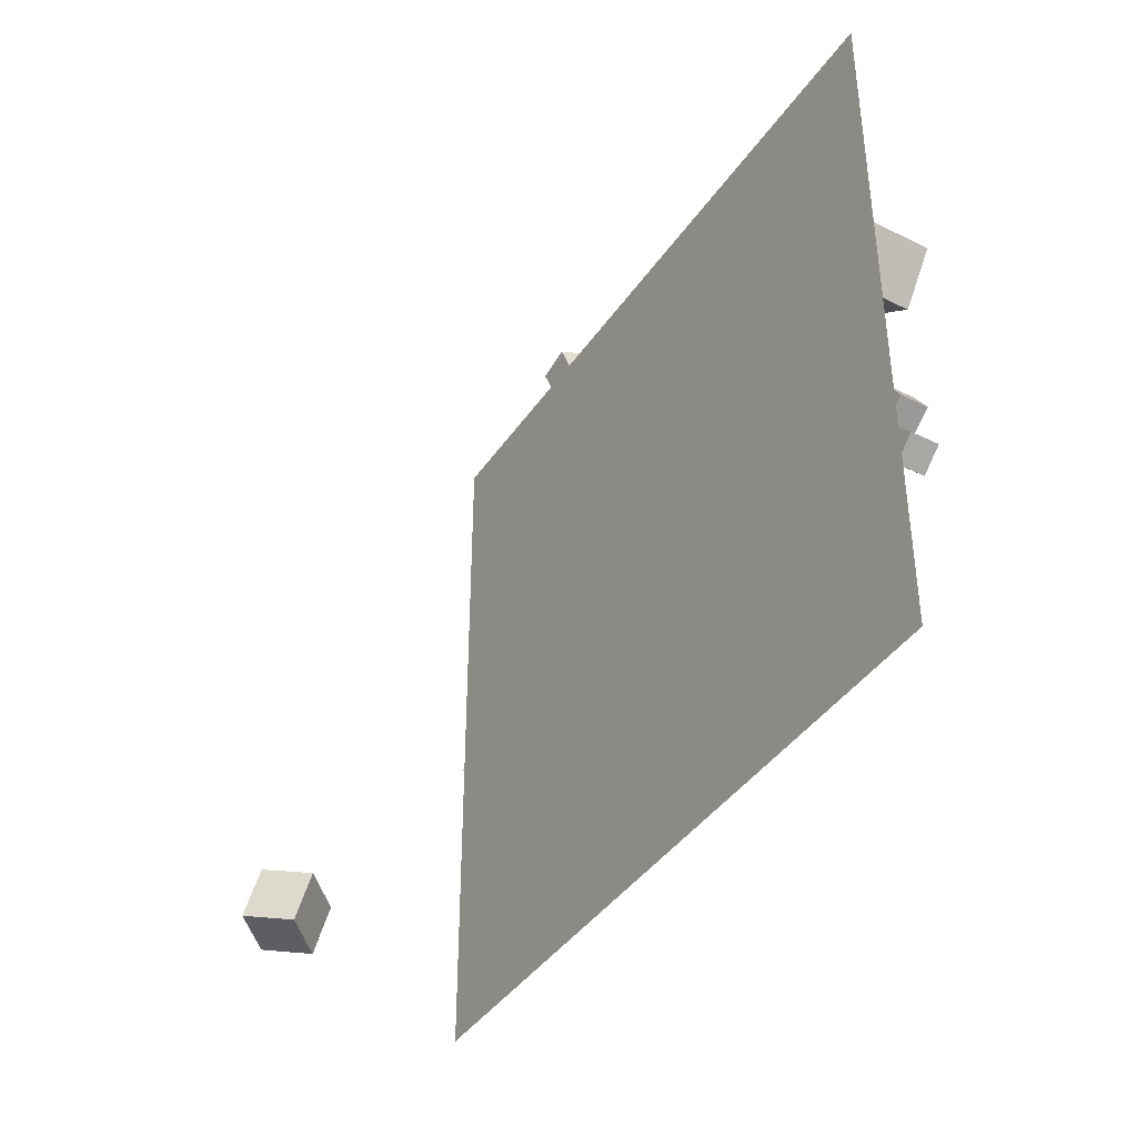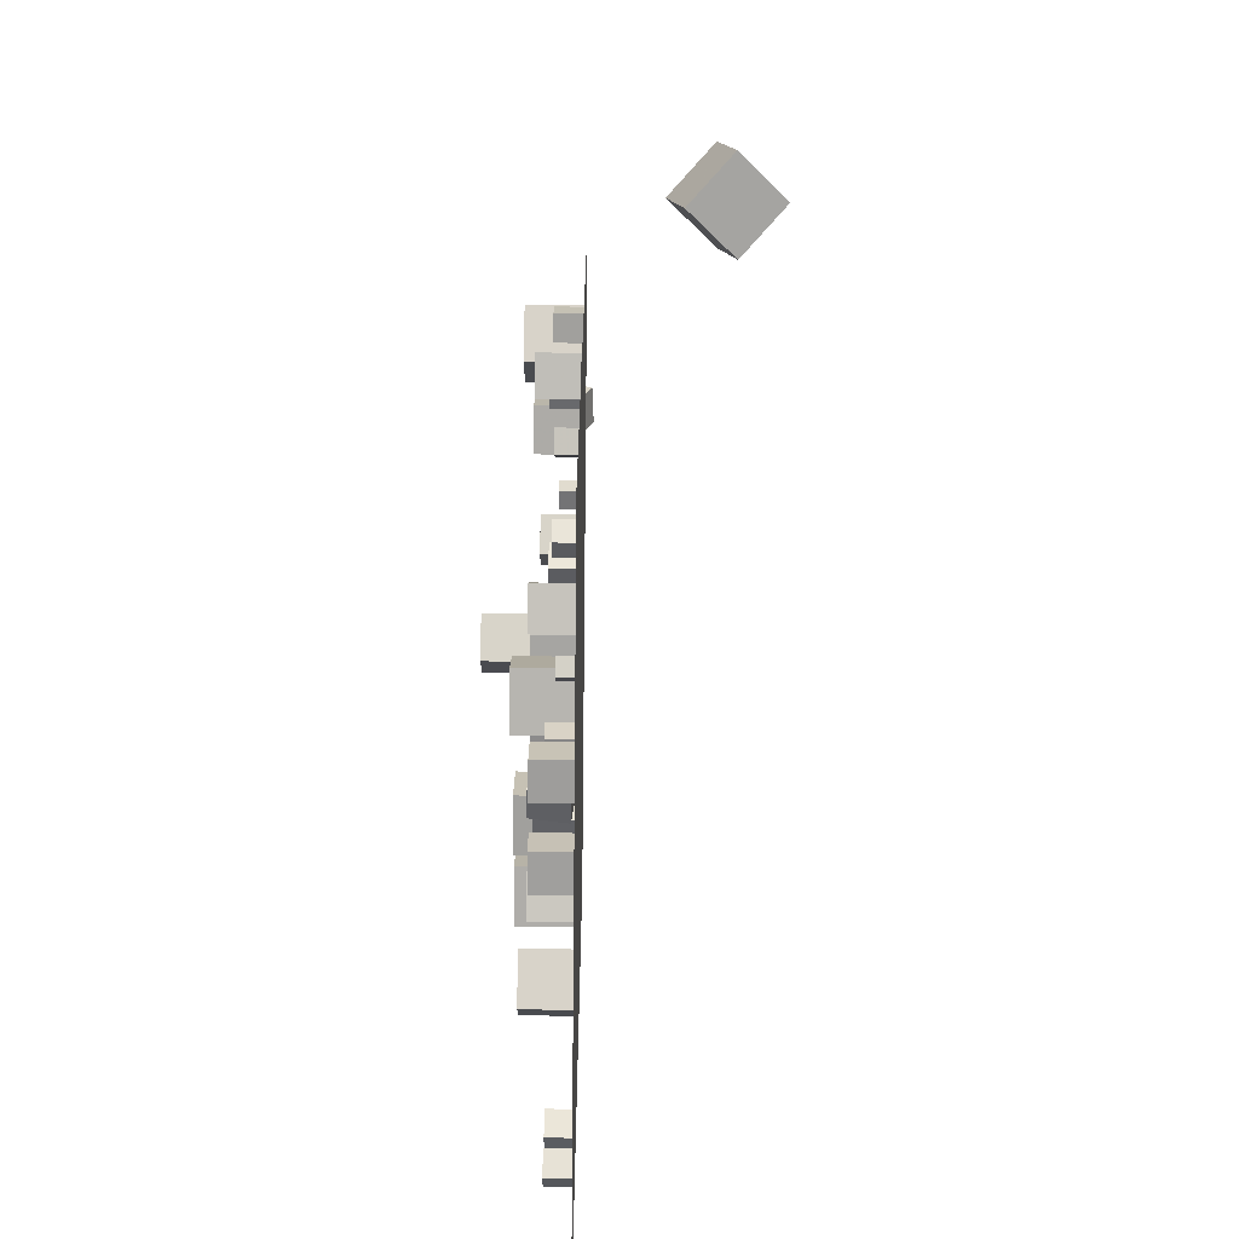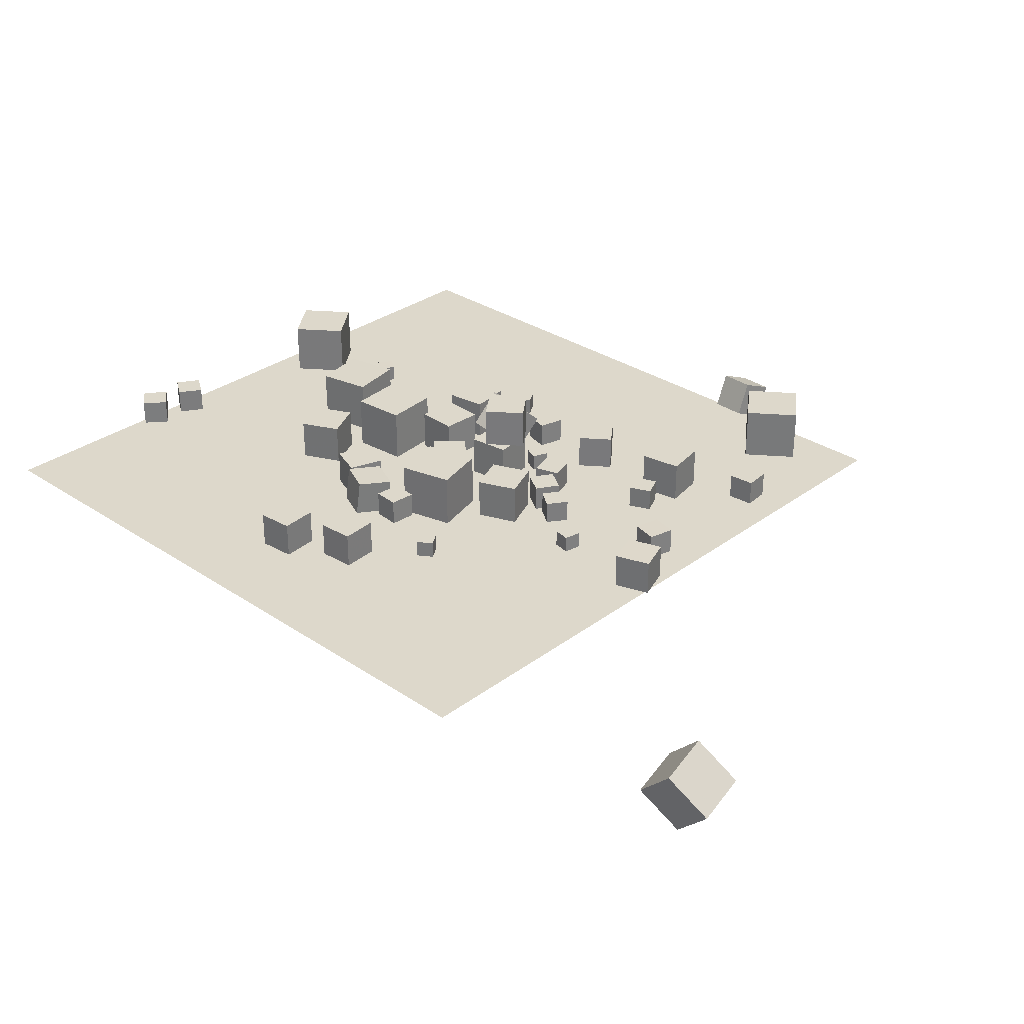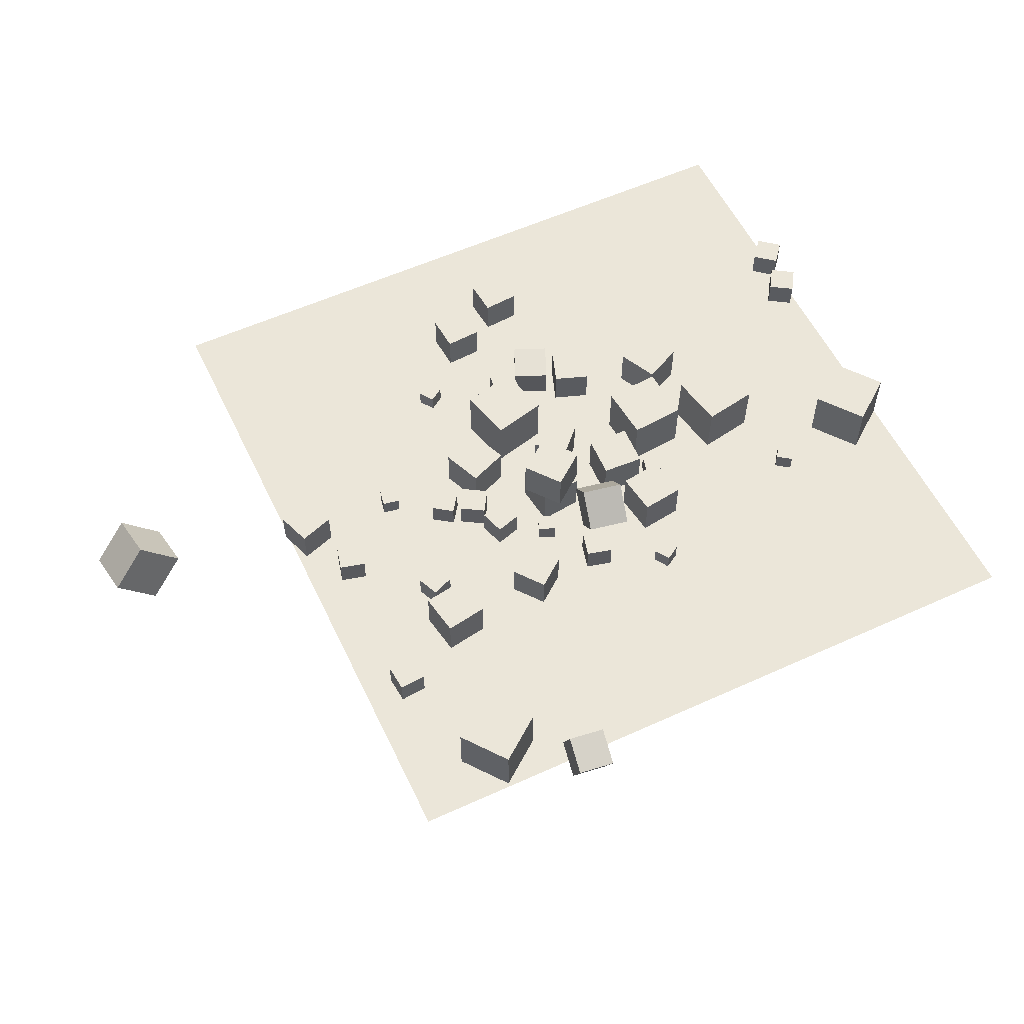
<metadata>
{"format":"obj","ext":"obj","renderer":"f3d","projection":"perspective","resolution":1024,"background":"white","views":[{"elev":-40.6,"azim":-121.1,"up":"+Y"},{"elev":-66.6,"azim":89.3,"up":"+Y"},{"elev":31.3,"azim":43.6,"up":"+Z"},{"elev":56.8,"azim":154.6,"up":"+Z"}]}
</metadata>
<code>
v 6.676 19.96 -2.537
v 5.093 18.73 -2.537
v 6.676 19.96 -0.5368
v 5.093 18.73 -0.5368
v 7.899 18.37 -2.537
v 6.316 17.15 -2.537
v 7.899 18.37 -0.5368
v 6.316 17.15 -0.5368
f 2 4 3
f 8 7 3
f 6 5 7
f 6 2 1
f 3 7 5
f 8 4 2
f 1 2 3
f 4 8 3
f 8 6 7
f 5 6 1
f 1 3 5
f 6 8 2
v 1.661 14.28 -0.2116
v 3.969 14.57 -0.2116
v 1.661 14.28 -2.537
v 3.969 14.57 -2.537
v 1.951 11.97 -0.2116
v 4.258 12.26 -0.2116
v 1.95 11.97 -2.537
v 4.258 12.26 -2.537
f 12 11 9
f 16 15 11
f 14 13 15
f 10 9 13
f 9 11 15
f 16 12 10
f 10 12 9
f 12 16 11
f 16 14 15
f 14 10 13
f 13 9 15
f 14 16 10
v 4.887 15.65 -1.592
v 4.015 16.02 -1.592
v 4.523 14.78 -1.592
v 3.651 15.15 -1.592
v 4.887 15.65 -2.537
v 4.015 16.02 -2.537
v 4.523 14.78 -2.537
v 3.651 15.15 -2.537
f 20 19 17
f 24 23 19
f 24 22 21
f 18 17 21
f 17 19 23
f 22 24 20
f 18 20 17
f 20 24 19
f 23 24 21
f 22 18 21
f 21 17 23
f 18 22 20
v 11.89 10.03 -2.537
v 11.71 9.1 -2.537
v 11.89 10.03 -1.592
v 11.71 9.1 -1.592
v 12.82 9.854 -2.537
v 12.64 8.926 -2.537
v 12.82 9.854 -1.592
v 12.64 8.926 -1.592
f 28 27 25
f 32 31 27
f 30 29 31
f 26 25 29
f 27 31 29
f 32 28 26
f 26 28 25
f 28 32 27
f 32 30 31
f 30 26 29
f 25 27 29
f 30 32 26
v 1.521 13.9 -0.2116
v 1.521 13.9 2.114
v 3.356 15.33 -0.2118
v 3.356 15.33 2.113
v 2.949 12.07 -0.2116
v 2.949 12.07 2.114
v 4.784 13.5 -0.2117
v 4.784 13.5 2.113
f 36 35 33
f 36 40 39
f 38 37 39
f 38 34 33
f 35 39 37
f 40 36 34
f 34 36 33
f 35 36 39
f 40 38 39
f 37 38 33
f 33 35 37
f 38 40 34
v 5.071 10.54 -2.537
v 5.948 8.386 -2.537
v 5.071 10.54 -0.2116
v 5.948 8.386 -0.2116
v 7.224 11.42 -2.537
v 8.102 9.264 -2.537
v 7.224 11.42 -0.2116
v 8.102 9.264 -0.2116
f 44 43 41
f 48 47 43
f 46 45 47
f 42 41 45
f 43 47 45
f 48 44 42
f 42 44 41
f 44 48 43
f 48 46 47
f 46 42 45
f 41 43 45
f 46 48 42
v -11.54 16.44 -1.604
v -12.31 16.99 -1.61
v -11.54 16.44 -2.549
v -12.31 16.99 -2.555
v -10.99 17.21 -1.6
v -11.76 17.76 -1.606
v -10.99 17.21 -2.545
v -11.76 17.75 -2.551
f 52 51 49
f 52 56 55
f 56 54 53
f 50 49 53
f 49 51 55
f 56 52 50
f 50 52 49
f 51 52 55
f 55 56 53
f 54 50 53
f 53 49 55
f 54 56 50
v 1.529 8.524 -2.537
v 2.278 5.565 -2.537
v 1.529 8.524 0.5157
v 2.278 5.565 0.5157
v 4.488 9.274 -2.537
v 5.237 6.315 -2.537
v 4.488 9.274 0.5157
v 5.237 6.315 0.5157
f 60 59 57
f 64 63 59
f 64 62 61
f 62 58 57
f 59 63 61
f 64 60 58
f 58 60 57
f 60 64 59
f 63 64 61
f 61 62 57
f 57 59 61
f 62 64 58
v 29.79 1.478 -8.681
v 27.63 0.7294 -6.651
v 27.65 1.733 -10.85
v 25.5 0.9853 -8.818
v 29.43 4.426 -7.978
v 27.27 3.678 -5.947
v 27.29 4.682 -10.15
v 25.14 3.934 -8.115
f 66 68 67
f 72 71 67
f 72 70 69
f 66 65 69
f 65 67 71
f 70 72 68
f 65 66 67
f 68 72 67
f 71 72 69
f 70 66 69
f 69 65 71
f 66 70 68
v -18.65 3.505 -1.089
v -19.58 2.384 -1.087
v -17.53 2.574 -1.091
v -18.46 1.452 -1.09
v -18.65 3.506 -2.546
v -19.58 2.385 -2.545
v -17.53 2.574 -2.549
v -18.46 1.453 -2.548
f 76 75 73
f 76 80 79
f 78 77 79
f 78 74 73
f 73 75 79
f 78 80 76
f 74 76 73
f 75 76 79
f 80 78 79
f 77 78 73
f 77 73 79
f 74 78 76
v 15.34 12.23 -1.096
v 15.34 12.23 -2.554
v 16.75 11.88 -1.089
v 16.76 11.88 -2.546
v 15.69 13.65 -1.101
v 15.69 13.64 -2.559
v 17.1 13.3 -1.093
v 17.11 13.29 -2.551
f 84 83 81
f 84 88 87
f 88 86 85
f 82 81 85
f 83 87 85
f 88 84 82
f 82 84 81
f 83 84 87
f 87 88 85
f 86 82 85
f 81 83 85
f 86 88 82
v 5.858 14.53 -2.537
v 5.858 14.53 -1.079
v 7.251 14.96 -2.537
v 7.251 14.96 -1.079
v 6.291 13.14 -2.537
v 6.291 13.14 -1.079
v 7.683 13.57 -2.537
v 7.683 13.57 -1.079
f 92 91 89
f 96 95 91
f 94 93 95
f 94 90 89
f 91 95 93
f 94 96 92
f 90 92 89
f 92 96 91
f 96 94 95
f 93 94 89
f 89 91 93
f 90 94 92
v -2.72 12.15 -0.2116
v -0.3977 12.04 -0.2116
v -2.613 14.47 -0.2116
v -0.2906 14.37 -0.2116
v -2.72 12.15 -2.537
v -0.3977 12.04 -2.537
v -2.613 14.47 -2.537
v -0.2906 14.37 -2.537
f 100 99 97
f 104 103 99
f 102 101 103
f 98 97 101
f 99 103 101
f 104 100 98
f 98 100 97
f 100 104 99
f 104 102 103
f 102 98 101
f 97 99 101
f 102 104 98
v 7.996 11.29 -1.079
v 8.759 12.53 -1.079
v 6.754 12.05 -1.079
v 7.517 13.29 -1.079
v 7.996 11.29 -2.537
v 8.759 12.53 -2.537
v 6.754 12.05 -2.537
v 7.517 13.29 -2.537
f 108 107 105
f 112 111 107
f 112 110 109
f 110 106 105
f 107 111 109
f 112 108 106
f 106 108 105
f 108 112 107
f 111 112 109
f 109 110 105
f 105 107 109
f 110 112 106
v 9.53 10.6 -2.537
v 9.53 10.6 -1.251
v 8.48 11.34 -2.537
v 8.48 11.34 -1.251
v 10.27 11.65 -2.537
v 10.27 11.65 -1.251
v 9.221 12.39 -2.537
v 9.221 12.39 -1.251
f 116 115 113
f 116 120 119
f 118 117 119
f 114 113 117
f 115 119 117
f 120 116 114
f 114 116 113
f 115 116 119
f 120 118 119
f 118 114 117
f 113 115 117
f 118 120 114
v 2.236 0.8024 -2.537
v 2.375 -1.193 -2.537
v 2.237 0.802 -0.5367
v 2.376 -1.193 -0.5371
v 4.231 0.9415 -2.537
v 4.371 -1.054 -2.537
v 4.232 0.9411 -0.537
v 4.371 -1.054 -0.5374
f 124 123 121
f 128 127 123
f 126 125 127
f 122 121 125
f 123 127 125
f 128 124 122
f 122 124 121
f 124 128 123
f 128 126 127
f 126 122 125
f 121 123 125
f 126 128 122
v 19.04 8.895 -2.554
v 19.05 8.887 -0.5633
v 17.16 8.244 -2.552
v 17.17 8.235 -0.5605
v 18.39 10.78 -2.544
v 18.4 10.77 -0.5535
v 16.51 10.13 -2.542
v 16.52 10.12 -0.5507
f 132 131 129
f 136 135 131
f 134 133 135
f 130 129 133
f 129 131 135
f 136 132 130
f 130 132 129
f 132 136 131
f 136 134 135
f 134 130 133
f 133 129 135
f 134 136 130
v -0.4398 5.69 -2.531
v -0.3086 5.906 -0.5471
v 1.392 4.887 -2.564
v 1.523 5.103 -0.5804
v -1.233 3.871 -2.28
v -1.102 4.088 -0.2961
v 0.5987 3.068 -2.313
v 0.7298 3.285 -0.3294
f 140 139 137
f 144 143 139
f 144 142 141
f 138 137 141
f 139 143 141
f 144 140 138
f 138 140 137
f 140 144 139
f 143 144 141
f 142 138 141
f 137 139 141
f 142 144 138
v -10.84 13.41 -2.575
v -10.27 10.41 -2.558
v -10.88 13.42 0.4774
v -10.31 10.42 0.4945
v -7.84 13.98 -2.537
v -7.27 10.98 -2.52
v -7.88 13.99 0.5153
v -7.31 10.99 0.5324
f 148 147 145
f 152 151 147
f 150 149 151
f 146 145 149
f 147 151 149
f 152 148 146
f 146 148 145
f 148 152 147
f 152 150 151
f 150 146 149
f 145 147 149
f 150 152 146
v -16.99 13.78 -2.537
v -16.99 13.78 0.5157
v -18.84 16.2 -2.537
v -18.84 16.2 0.5157
v -14.56 15.63 -2.537
v -14.56 15.63 0.5158
v -16.41 18.06 -2.537
v -16.41 18.06 0.5157
f 156 155 153
f 160 159 155
f 158 157 159
f 154 153 157
f 155 159 157
f 160 156 154
f 154 156 153
f 156 160 155
f 160 158 159
f 158 154 157
f 153 155 157
f 158 160 154
v 0.7423 -0.7269 -0.5474
v 0.7367 -0.727 -2.547
v -1.25 -0.8964 -0.5418
v -1.256 -0.8965 -2.542
v 0.9119 -2.72 -0.5478
v 0.9063 -2.72 -2.548
v -1.081 -2.889 -0.5422
v -1.087 -2.889 -2.542
f 162 164 163
f 168 167 163
f 166 165 167
f 162 161 165
f 163 167 165
f 168 164 162
f 161 162 163
f 164 168 163
f 168 166 167
f 166 162 165
f 161 163 165
f 166 168 162
v 1.322 9.05 -2.537
v 1.322 9.05 -0.5457
v -0.1022 10.44 -2.537
v -0.1022 10.44 -0.5457
v 2.713 10.47 -2.537
v 2.713 10.47 -0.5457
v 1.29 11.87 -2.537
v 1.29 11.87 -0.5458
f 172 171 169
f 176 175 171
f 174 173 175
f 170 169 173
f 171 175 173
f 176 172 170
f 170 172 169
f 172 176 171
f 176 174 175
f 174 170 173
f 169 171 173
f 174 176 170
v -3.296 5.225 -2.537
v -3.296 5.225 -0.5368
v -2.626 7.109 -2.537
v -2.626 7.109 -0.5368
v -1.412 4.555 -2.537
v -1.412 4.555 -0.5368
v -0.7416 6.439 -2.537
v -0.7416 6.439 -0.5368
f 180 179 177
f 184 183 179
f 182 181 183
f 182 178 177
f 179 183 181
f 184 180 178
f 178 180 177
f 180 184 179
f 184 182 183
f 181 182 177
f 177 179 181
f 182 184 178
v 13.1 16.09 -1.251
v 12.59 17.27 -1.251
v 11.92 15.58 -1.251
v 11.41 16.77 -1.251
v 13.1 16.09 -2.537
v 12.59 17.27 -2.537
v 11.92 15.58 -2.537
v 11.41 16.77 -2.537
f 186 188 187
f 188 192 191
f 190 189 191
f 186 185 189
f 187 191 189
f 190 192 188
f 185 186 187
f 187 188 191
f 192 190 191
f 190 186 189
f 185 187 189
f 186 190 188
v 17.18 20.93 -1.079
v 17.05 22.38 -1.08
v 15.72 20.8 -1.08
v 15.6 22.26 -1.08
v 17.18 20.93 -2.537
v 17.05 22.38 -2.537
v 15.73 20.8 -2.537
v 15.6 22.25 -2.538
f 196 195 193
f 196 200 199
f 198 197 199
f 194 193 197
f 195 199 197
f 200 196 194
f 194 196 193
f 195 196 199
f 200 198 199
f 198 194 197
f 193 195 197
f 198 200 194
v -7.405 5.869 -0.2116
v -5.314 6.886 -0.2115
v -8.422 7.96 -0.2116
v -6.331 8.977 -0.2116
v -7.405 5.869 -2.537
v -5.314 6.886 -2.537
v -8.422 7.96 -2.537
v -6.331 8.977 -2.537
f 204 203 201
f 204 208 207
f 206 205 207
f 202 201 205
f 201 203 207
f 206 208 204
f 202 204 201
f 203 204 207
f 208 206 207
f 206 202 205
f 205 201 207
f 202 206 204
v 1.382 17.78 -2.537
v 2.792 17.42 -2.537
v 1.382 17.78 -1.079
v 2.792 17.42 -1.079
v 1.749 19.19 -2.537
v 3.16 18.83 -2.537
v 1.749 19.19 -1.079
v 3.16 18.83 -1.079
f 210 212 211
f 216 215 211
f 216 214 213
f 214 210 209
f 211 215 213
f 216 212 210
f 209 210 211
f 212 216 211
f 215 216 213
f 213 214 209
f 209 211 213
f 214 216 210
v 2.849 4.055 -1.079
v 2.971 5.507 -1.079
v 1.397 4.176 -1.079
v 1.518 5.628 -1.079
v 2.849 4.055 -2.537
v 2.971 5.507 -2.537
v 1.397 4.176 -2.537
v 1.518 5.628 -2.537
f 220 219 217
f 224 223 219
f 222 221 223
f 218 217 221
f 217 219 223
f 224 220 218
f 218 220 217
f 220 224 219
f 224 222 223
f 222 218 221
f 221 217 223
f 222 224 218
v -19.22 4.858 -2.541
v -19.22 4.86 -1.084
v -18.43 6.083 -2.546
v -18.43 6.085 -1.088
v -18 4.068 -2.545
v -17.99 4.07 -1.087
v -17.21 5.293 -2.55
v -17.2 5.295 -1.092
f 226 228 227
f 232 231 227
f 232 230 229
f 230 226 225
f 227 231 229
f 230 232 228
f 225 226 227
f 228 232 227
f 231 232 229
f 229 230 225
f 225 227 229
f 226 230 228
v 11.33 28.09 0.5098
v 13.17 25.66 0.5074
v 13.76 29.93 0.5125
v 15.6 27.5 0.5102
v 11.33 28.09 -2.543
v 13.17 25.66 -2.545
v 13.76 29.94 -2.54
v 15.6 27.5 -2.542
f 234 236 235
f 236 240 239
f 238 237 239
f 238 234 233
f 235 239 237
f 238 240 236
f 233 234 235
f 235 236 239
f 240 238 239
f 237 238 233
f 233 235 237
f 234 238 236
v -5.966 9.586 0.5157
v -2.925 9.849 0.5157
v -6.229 12.63 0.5157
v -3.188 12.89 0.5157
v -5.966 9.586 -2.537
v -2.925 9.849 -2.537
v -6.229 12.63 -2.537
v -3.188 12.89 -2.537
f 242 244 243
f 248 247 243
f 248 246 245
f 242 241 245
f 243 247 245
f 246 248 244
f 241 242 243
f 244 248 243
f 247 248 245
f 246 242 245
f 241 243 245
f 242 246 244
v -4 14.82 -1.592
v -4.226 13.9 -1.592
v -3.082 14.59 -1.592
v -3.309 13.68 -1.592
v -4 14.82 -2.537
v -4.226 13.9 -2.537
v -3.082 14.59 -2.537
v -3.309 13.68 -2.537
f 250 252 251
f 256 255 251
f 254 253 255
f 250 249 253
f 251 255 253
f 256 252 250
f 249 250 251
f 252 256 251
f 256 254 255
f 254 250 253
f 249 251 253
f 254 256 250
v 10.77 20.06 -0.2116
v 11.16 17.77 -0.2116
v 13.06 20.46 -0.2116
v 13.45 18.17 -0.2116
v 10.77 20.06 -2.537
v 11.16 17.77 -2.537
v 13.06 20.46 -2.537
v 13.45 18.17 -2.537
f 260 259 257
f 264 263 259
f 264 262 261
f 262 258 257
f 259 263 261
f 264 260 258
f 258 260 257
f 260 264 259
f 263 264 261
f 261 262 257
f 257 259 261
f 262 264 258
v -0.3007 16.2 0.7258
v -0.5796 14.71 -1.037
v 1.985 15.77 0.7258
v 1.706 14.28 -1.037
v 0.02391 17.93 -0.7899
v -0.2551 16.44 -2.553
v 2.309 17.51 -0.7899
v 2.03 16.02 -2.553
f 268 267 265
f 272 271 267
f 270 269 271
f 270 266 265
f 265 267 271
f 270 272 268
f 266 268 265
f 268 272 267
f 272 270 271
f 269 270 265
f 269 265 271
f 266 270 268
v 6.792 3.809 -1.592
v 6.792 3.809 -2.537
v 6.004 3.287 -1.592
v 6.004 3.287 -2.537
v 7.314 3.02 -1.592
v 7.314 3.02 -2.537
v 6.526 2.499 -1.592
v 6.526 2.499 -2.537
f 276 275 273
f 280 279 275
f 278 277 279
f 278 274 273
f 275 279 277
f 280 276 274
f 274 276 273
f 276 280 275
f 280 278 279
f 277 278 273
f 273 275 277
f 278 280 274
v -1.619 19.64 -2.537
v -0.8164 20.14 -2.537
v -1.62 19.64 -1.592
v -0.8167 20.14 -1.592
v -2.118 20.44 -2.537
v -1.315 20.94 -2.537
v -2.118 20.44 -1.592
v -1.315 20.94 -1.592
f 284 283 281
f 288 287 283
f 288 286 285
f 282 281 285
f 283 287 285
f 286 288 284
f 282 284 281
f 284 288 283
f 287 288 285
f 286 282 285
f 281 283 285
f 282 286 284
v -1.03 15.56 -2.537
v -1.03 15.56 -0.2116
v -3.332 15.24 -2.537
v -3.332 15.24 -0.2116
v -1.356 17.87 -2.537
v -1.356 17.87 -0.2116
v -3.658 17.54 -2.537
v -3.658 17.54 -0.2116
f 292 291 289
f 296 295 291
f 294 293 295
f 290 289 293
f 289 291 295
f 294 296 292
f 290 292 289
f 292 296 291
f 296 294 295
f 294 290 293
f 293 289 295
f 290 294 292
v 8.135 31.17 -2.981
v 8.133 31.95 -1.141
v 10.12 30.95 -2.886
v 10.12 31.74 -1.046
v 7.898 29.34 -2.203
v 7.896 30.13 -0.3629
v 9.884 29.13 -2.109
v 9.882 29.91 -0.2686
f 298 300 299
f 300 304 303
f 304 302 301
f 298 297 301
f 299 303 301
f 304 300 298
f 297 298 299
f 299 300 303
f 303 304 301
f 302 298 301
f 297 299 301
f 302 304 298
v -18.87 -7.621 -2.577
v 18.87 -7.621 -2.577
v -18.87 30.12 -2.577
v 18.87 30.12 -2.577
f 306 308 307
f 305 306 307

</code>
